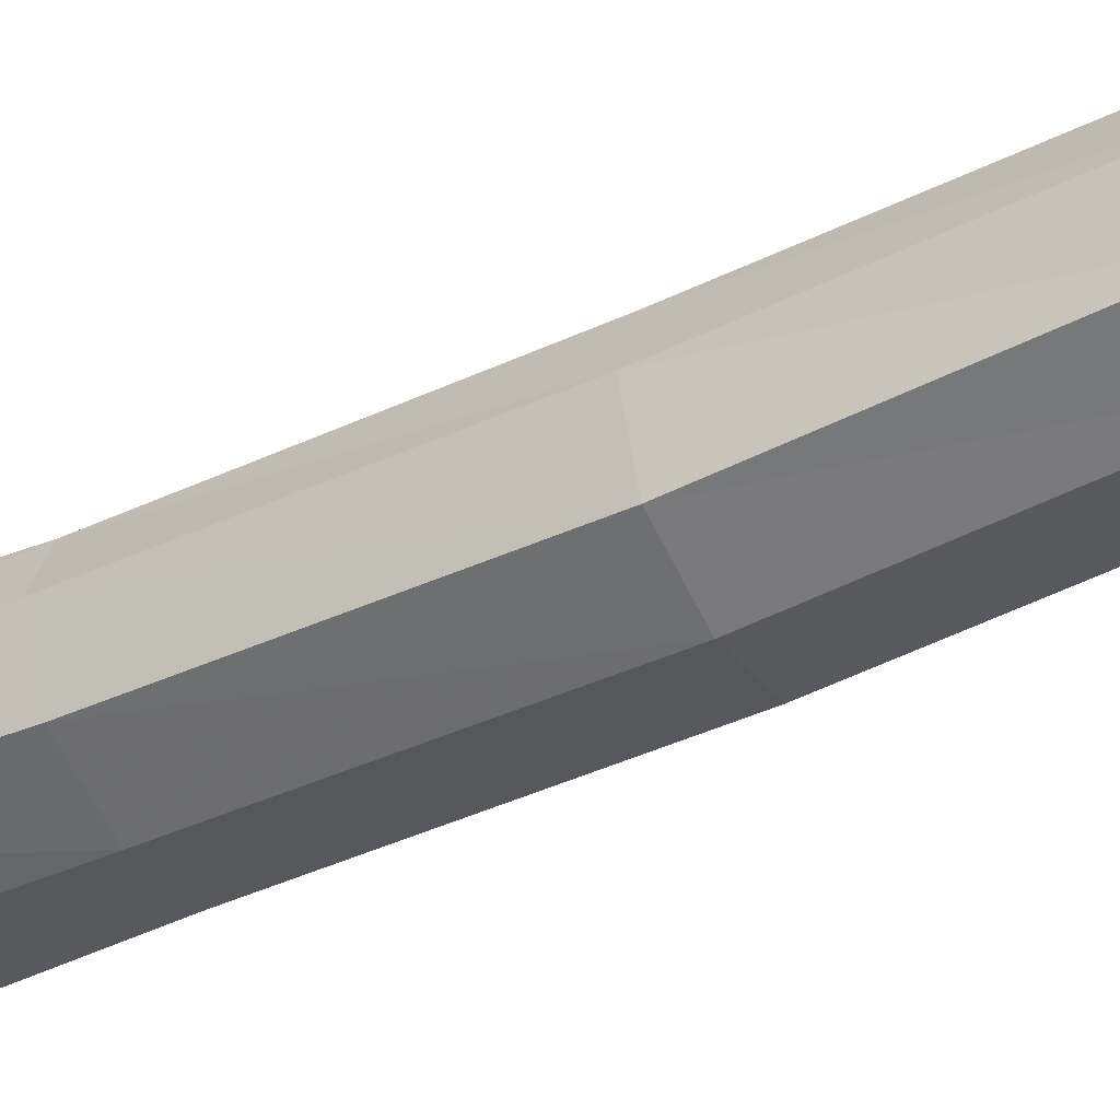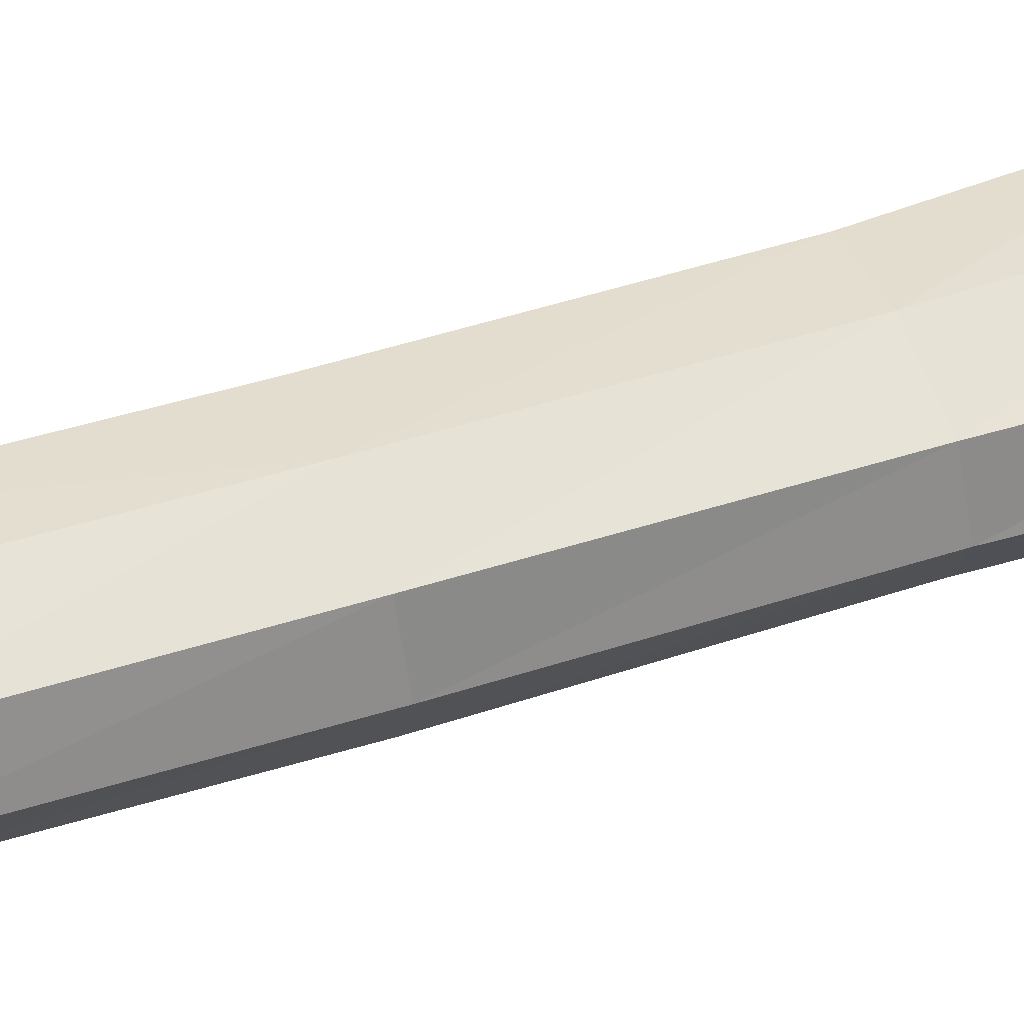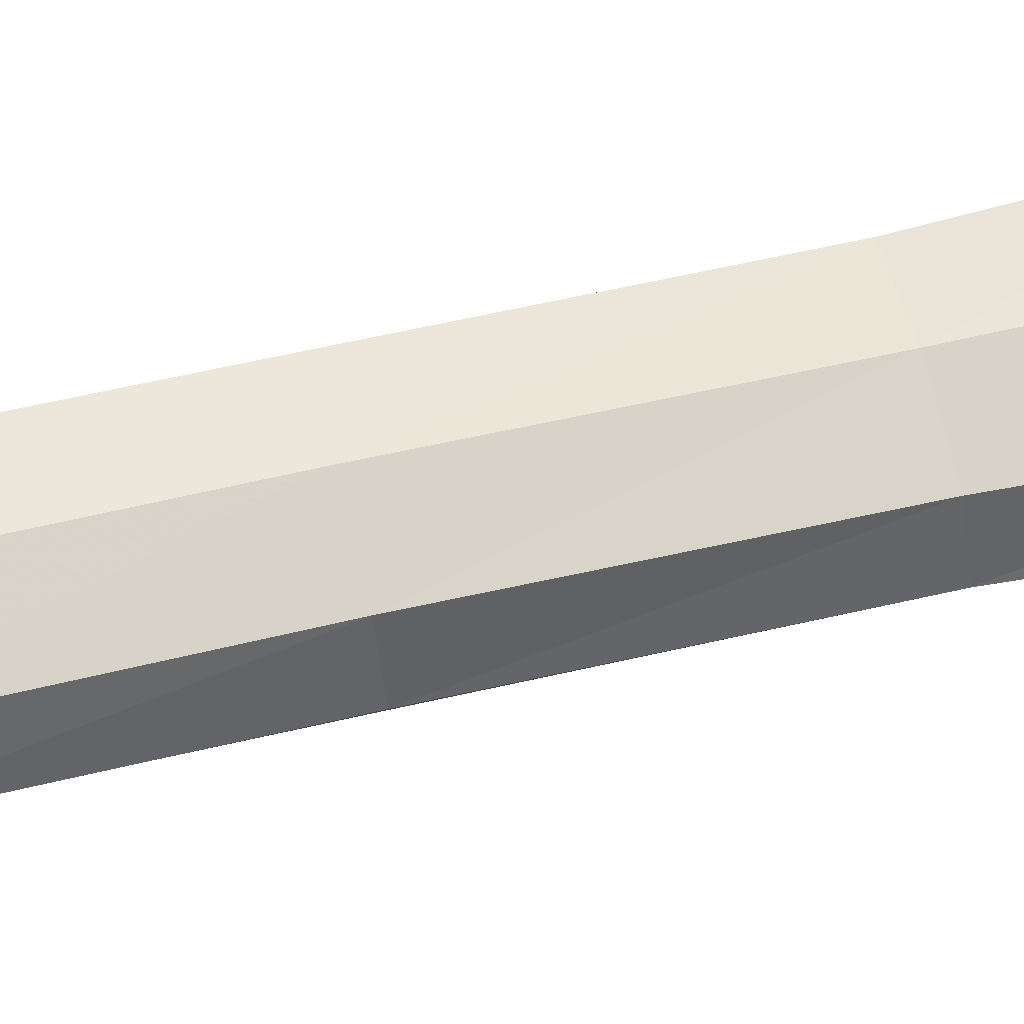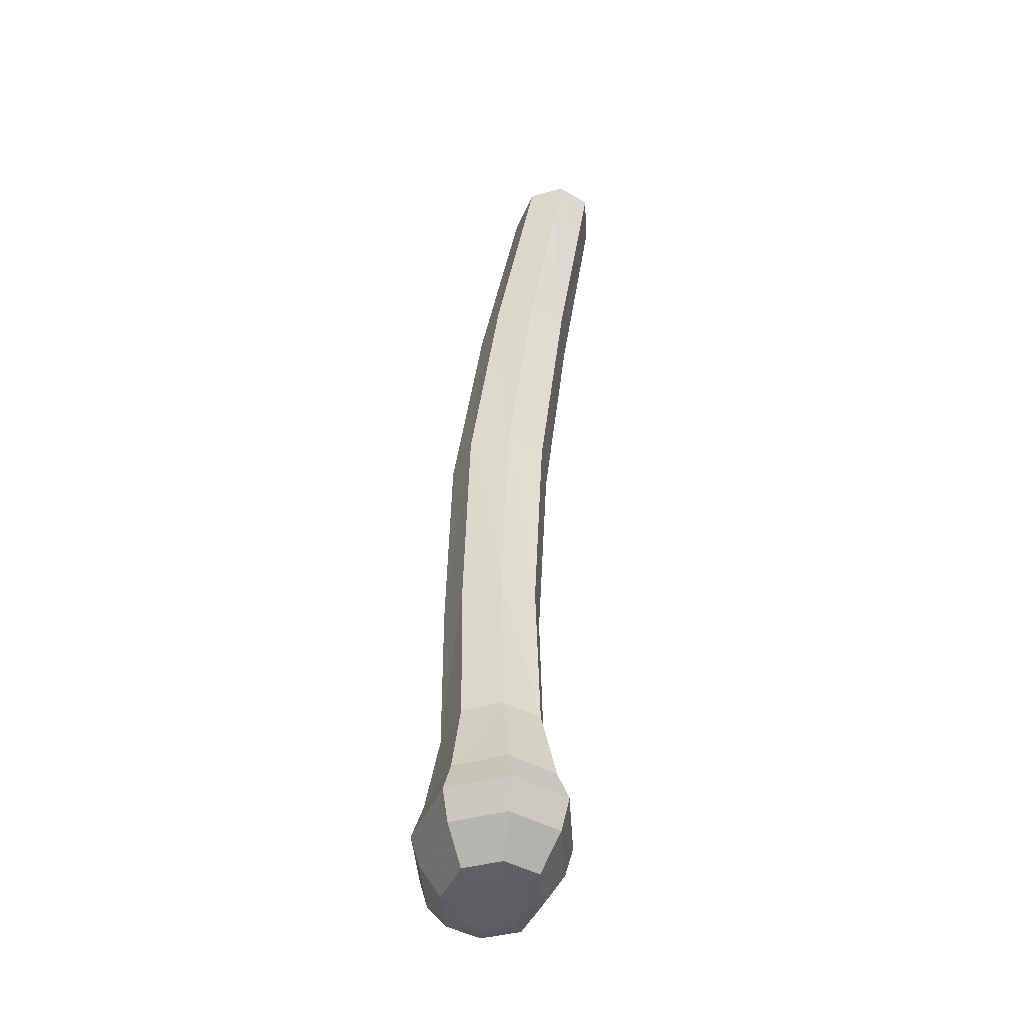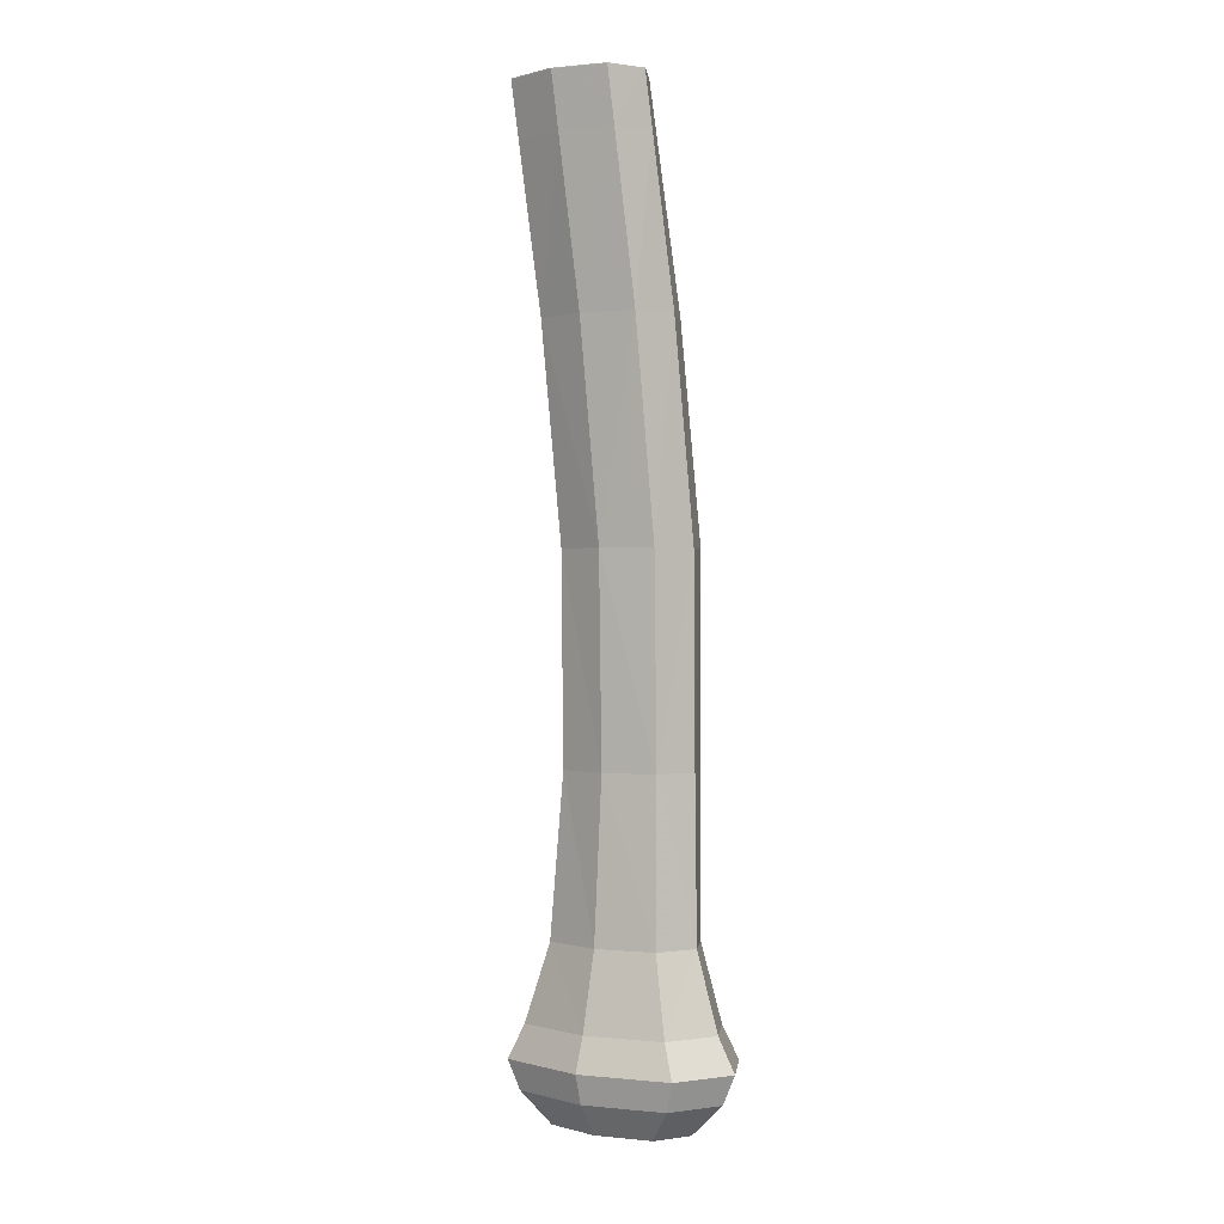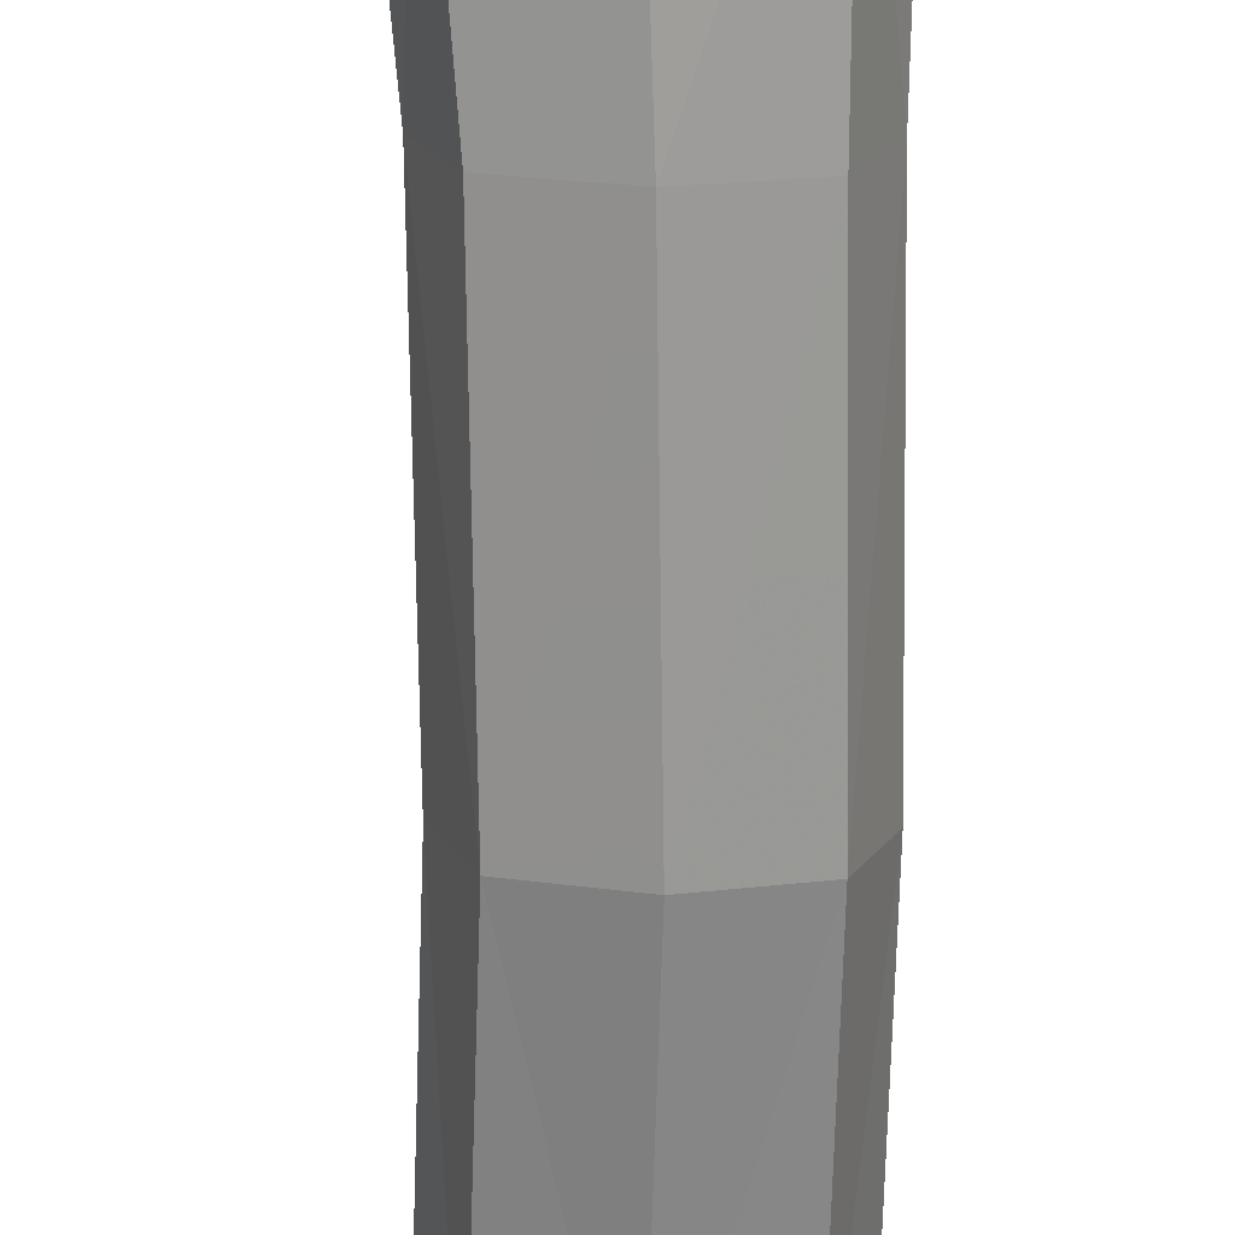
<metadata>
{"format":"obj","ext":"obj","renderer":"f3d","projection":"perspective","resolution":1024,"background":"white","views":[{"elev":-41.5,"azim":116.0,"up":"+Z"},{"elev":51.3,"azim":-112.5,"up":"+Z"},{"elev":64.1,"azim":-105.3,"up":"+Z"},{"elev":-40.6,"azim":-98.6,"up":"+Y"},{"elev":0.1,"azim":33.9,"up":"+Y"},{"elev":-70.5,"azim":-0.5,"up":"+Z"}]}
</metadata>
<code>
v -0.2061 -0.04879 0.2923
v -0.2014 -0.4273 0.2409
v -0.1695 -0.4273 0.2409
v -0.1695 -0.4273 0.2615
v -0.2014 -0.4273 0.2615
v -0.1648 -0.04896 0.2923
v -0.1648 -0.04896 0.2656
v -0.2061 -0.04896 0.2656
v -0.2061 -0.04896 0.2923
v -0.164 -0.07003 0.2891
v -0.164 -0.07003 0.2616
v -0.2051 -0.07003 0.2616
v -0.2051 -0.07003 0.2891
v -0.1615 -0.3591 0.2664
v -0.1615 -0.3591 0.2358
v -0.2075 -0.3591 0.2358
v -0.2075 -0.3591 0.2664
v -0.1498 -0.4023 0.2742
v -0.1498 -0.4023 0.2282
v -0.2211 -0.4023 0.2282
v -0.2211 -0.4023 0.2742
v -0.1602 -0.4222 0.2349
v -0.2106 -0.4222 0.2349
v -0.2106 -0.4222 0.2675
v -0.1602 -0.4222 0.2675
v -0.1601 -0.2154 0.2383
v -0.2002 -0.2154 0.2383
v -0.2002 -0.2154 0.2696
v -0.1601 -0.2154 0.2696
v -0.1854 -0.04879 0.2967
v -0.2061 -0.04869 0.2923
v -0.1648 -0.04888 0.2656
v -0.1854 -0.4276 0.2376
v -0.1648 -0.04888 0.2923
v -0.1643 -0.4276 0.2512
v -0.2061 -0.04888 0.2923
v -0.1854 -0.4276 0.2648
v -0.2066 -0.4276 0.2512
v -0.1648 -0.04905 0.2923
v -0.1648 -0.04905 0.2656
v -0.1579 -0.04896 0.2789
v -0.2061 -0.04905 0.2656
v -0.1854 -0.04896 0.2612
v -0.2061 -0.04905 0.2923
v -0.213 -0.04896 0.2789
v -0.1854 -0.04896 0.2967
v -0.1616 -0.1328 0.2794
v -0.1616 -0.1328 0.2497
v -0.1571 -0.07003 0.2753
v -0.2022 -0.1328 0.2497
v -0.1845 -0.07003 0.2571
v -0.2022 -0.1328 0.2794
v -0.212 -0.07003 0.2753
v -0.1845 -0.07003 0.2936
v -0.155 -0.3893 0.2708
v -0.155 -0.3893 0.2316
v -0.1539 -0.3591 0.2511
v -0.2158 -0.3893 0.2316
v -0.1845 -0.3591 0.2307
v -0.2158 -0.3893 0.2708
v -0.2152 -0.3591 0.2511
v -0.1845 -0.3591 0.2715
v -0.1536 -0.4137 0.2717
v -0.1536 -0.4137 0.2307
v -0.1379 -0.4023 0.2512
v -0.2172 -0.4137 0.2307
v -0.1854 -0.4023 0.2206
v -0.2172 -0.4137 0.2717
v -0.2329 -0.4023 0.2512
v -0.1854 -0.4023 0.2819
v -0.1634 -0.4263 0.237
v -0.2075 -0.4263 0.237
v -0.1854 -0.4222 0.2295
v -0.2075 -0.4263 0.2654
v -0.219 -0.4222 0.2512
v -0.1634 -0.4263 0.2654
v -0.1854 -0.4222 0.2729
v -0.1518 -0.4222 0.2512
v -0.1616 -0.296 0.2358
v -0.2022 -0.296 0.2358
v -0.1801 -0.2154 0.2331
v -0.2022 -0.296 0.2656
v -0.2069 -0.2154 0.2539
v -0.1616 -0.296 0.2656
v -0.1801 -0.2154 0.2748
v -0.1534 -0.2154 0.2539
v -0.1854 -0.04869 0.2967
v -0.1854 -0.4281 0.2512
v -0.1854 -0.04888 0.2612
v -0.1579 -0.04888 0.2789
v -0.1854 -0.04888 0.2967
v -0.213 -0.04888 0.2789
v -0.1579 -0.04905 0.2789
v -0.1854 -0.04905 0.2612
v -0.213 -0.04905 0.2789
v -0.1854 -0.04905 0.2967
v -0.1549 -0.1328 0.2646
v -0.1819 -0.1328 0.2447
v -0.2089 -0.1328 0.2646
v -0.1819 -0.1328 0.2844
v -0.1449 -0.3893 0.2512
v -0.1854 -0.3893 0.225
v -0.226 -0.3893 0.2512
v -0.1854 -0.3893 0.2774
v -0.143 -0.4137 0.2512
v -0.1854 -0.4137 0.2238
v -0.2278 -0.4137 0.2512
v -0.1854 -0.4137 0.2786
v -0.1854 -0.4263 0.2322
v -0.2148 -0.4263 0.2512
v -0.1854 -0.4263 0.2702
v -0.156 -0.4263 0.2512
v -0.1819 -0.296 0.2309
v -0.2089 -0.296 0.2507
v -0.1819 -0.296 0.2705
v -0.1549 -0.296 0.2507
v -0.1875 -0.04883 0.282
f 31 1 87
f 87 1 30
f 30 1 91
f 91 1 36
f 36 1 92
f 91 34 30
f 36 9 91
f 91 9 46
f 46 6 91
f 91 6 34
f 92 9 36
f 92 8 45
f 45 9 92
f 34 6 90
f 44 9 95
f 95 9 45
f 46 9 96
f 96 9 44
f 96 6 46
f 90 6 41
f 41 6 93
f 93 6 39
f 39 6 96
f 43 8 89
f 42 8 94
f 94 8 43
f 45 8 95
f 95 8 42
f 41 7 90
f 90 7 32
f 95 13 44
f 44 13 96
f 42 53 95
f 53 13 95
f 96 13 54
f 54 39 96
f 93 7 41
f 39 10 93
f 93 10 49
f 49 40 93
f 40 7 93
f 10 39 54
f 89 7 43
f 43 7 94
f 32 7 89
f 94 12 42
f 12 53 42
f 94 7 40
f 40 11 94
f 94 11 51
f 51 12 94
f 13 53 52
f 13 52 54
f 53 12 99
f 52 53 99
f 54 52 100
f 100 10 54
f 10 47 49
f 47 10 100
f 11 40 49
f 49 47 97
f 97 11 49
f 12 51 50
f 99 12 50
f 48 11 97
f 11 48 51
f 51 48 98
f 50 51 98
f 99 28 52
f 28 85 52
f 52 85 100
f 50 83 99
f 83 28 99
f 85 47 100
f 47 29 97
f 29 47 85
f 97 29 86
f 86 48 97
f 98 27 50
f 27 83 50
f 26 48 86
f 48 26 98
f 98 26 81
f 81 27 98
f 28 83 82
f 85 28 115
f 115 28 82
f 29 85 84
f 84 85 115
f 83 27 114
f 82 83 114
f 29 84 86
f 86 84 116
f 116 26 86
f 80 27 113
f 113 27 81
f 114 27 80
f 26 79 81
f 79 26 116
f 81 79 113
f 114 17 82
f 17 62 82
f 82 62 115
f 62 14 115
f 115 14 84
f 14 57 84
f 84 57 116
f 80 16 114
f 114 16 61
f 61 17 114
f 57 15 116
f 116 15 79
f 16 80 59
f 59 80 113
f 79 15 113
f 113 15 59
f 17 61 60
f 62 17 104
f 104 17 60
f 104 14 62
f 14 55 57
f 55 14 104
f 57 55 101
f 15 57 56
f 56 57 101
f 58 16 102
f 102 16 59
f 16 58 61
f 61 58 103
f 60 61 103
f 59 15 102
f 102 15 56
f 103 21 60
f 21 70 60
f 60 70 104
f 70 55 104
f 55 18 101
f 18 55 70
f 101 18 65
f 65 19 101
f 101 19 56
f 19 67 56
f 56 67 102
f 20 58 67
f 67 58 102
f 58 20 103
f 103 20 69
f 69 21 103
f 68 21 107
f 107 21 69
f 21 68 70
f 70 68 108
f 18 70 63
f 63 70 108
f 65 18 105
f 105 18 63
f 105 19 65
f 64 19 105
f 19 64 67
f 67 64 106
f 20 67 66
f 66 67 106
f 69 20 107
f 107 20 66
f 24 68 75
f 75 68 107
f 68 24 108
f 66 75 107
f 108 24 77
f 77 25 108
f 108 25 63
f 25 78 63
f 63 78 105
f 78 64 105
f 22 64 78
f 64 22 106
f 106 22 73
f 73 23 106
f 106 23 66
f 23 75 66
f 74 24 110
f 110 24 75
f 24 74 77
f 75 23 110
f 77 74 111
f 25 77 76
f 76 77 111
f 78 25 112
f 112 25 76
f 112 22 78
f 22 71 73
f 71 22 112
f 73 71 109
f 23 73 72
f 72 73 109
f 110 23 72
f 5 74 38
f 38 74 110
f 74 5 111
f 72 38 110
f 111 5 37
f 37 4 111
f 111 4 76
f 4 35 76
f 76 35 112
f 35 71 112
f 71 3 109
f 3 71 35
f 109 3 33
f 33 2 109
f 109 2 72
f 2 38 72
f 37 5 88
f 88 5 38
f 38 2 88
f 88 4 37
f 35 4 88
f 88 3 35
f 33 3 88
f 88 2 33
f 117 92 1
f 117 8 92
f 117 89 8
f 117 32 89
f 117 90 32
f 117 34 90
f 117 30 34
f 117 87 30
f 117 31 87
f 117 1 31

</code>
